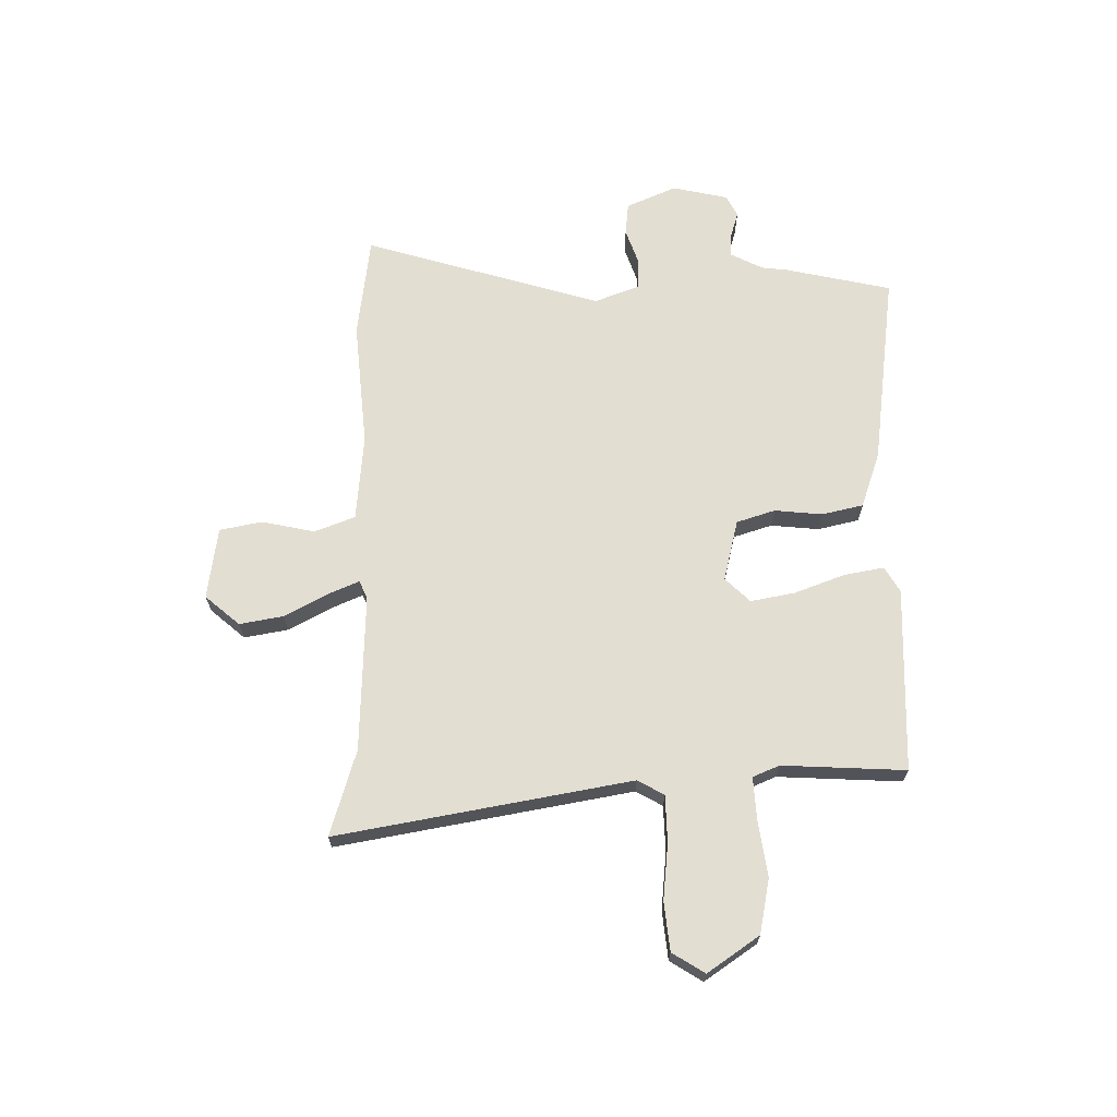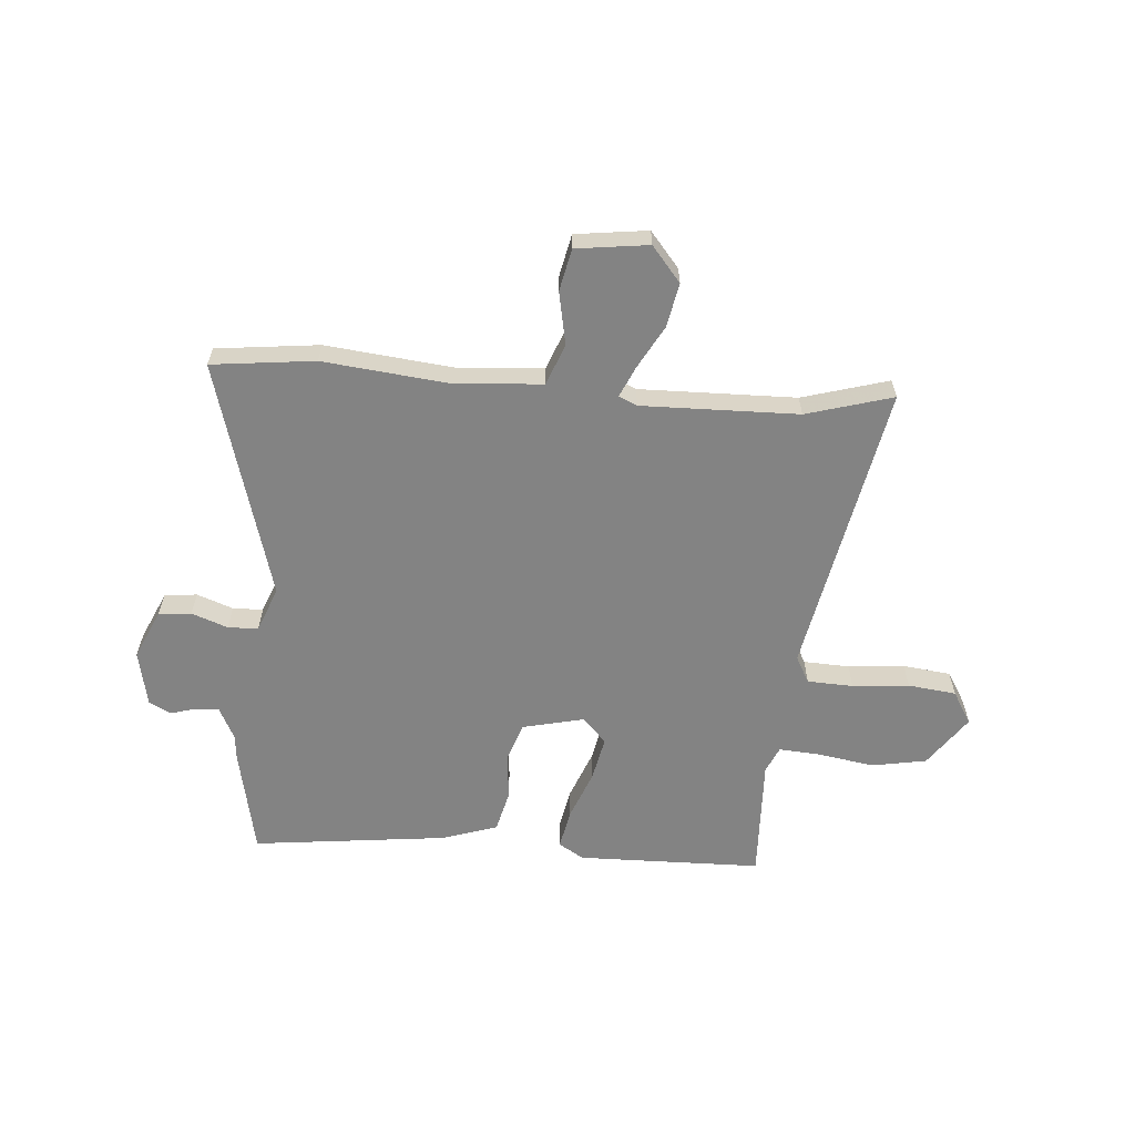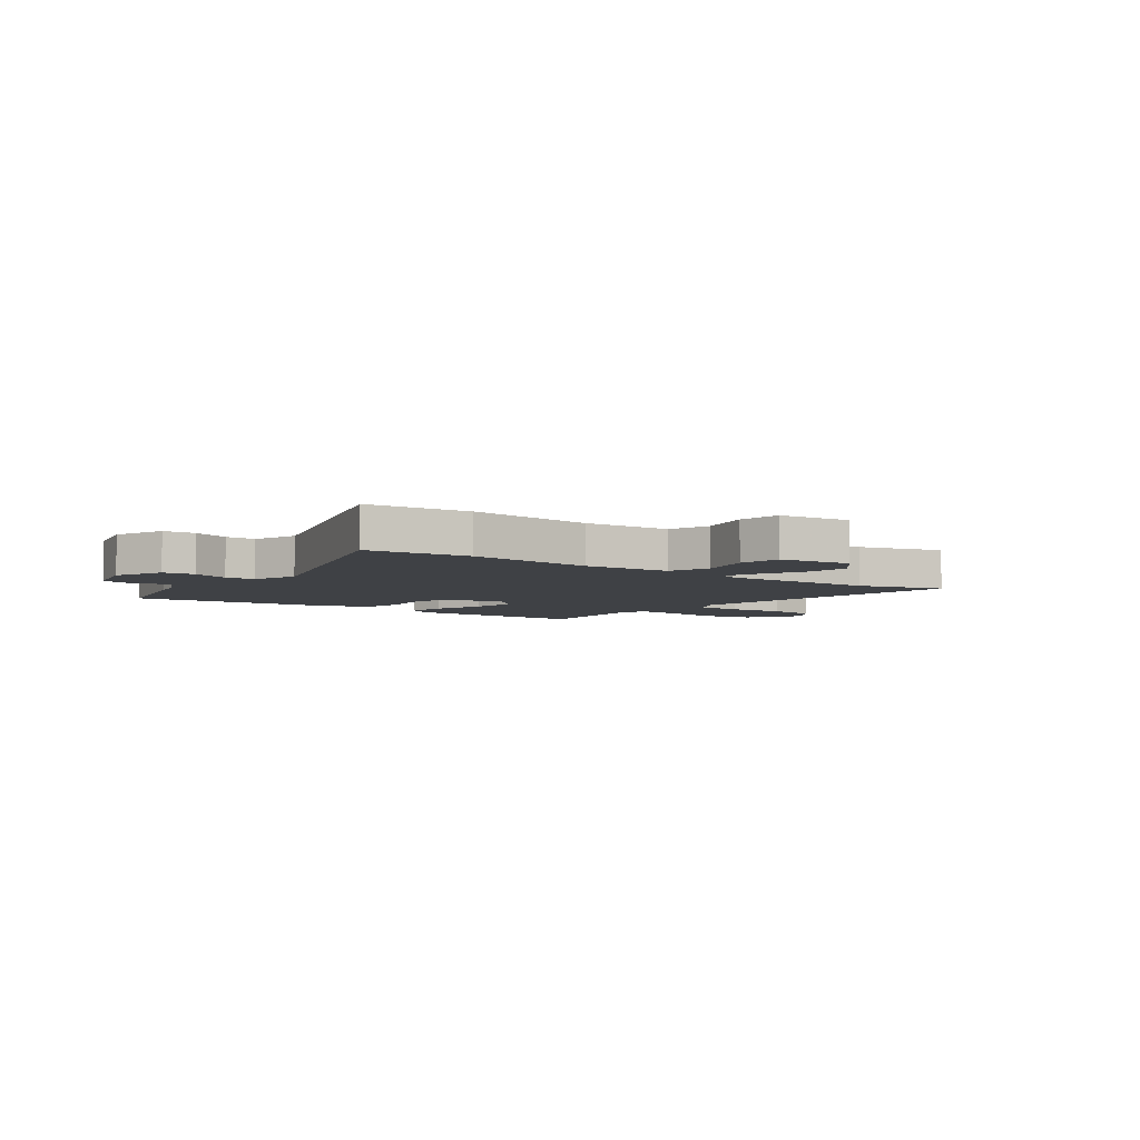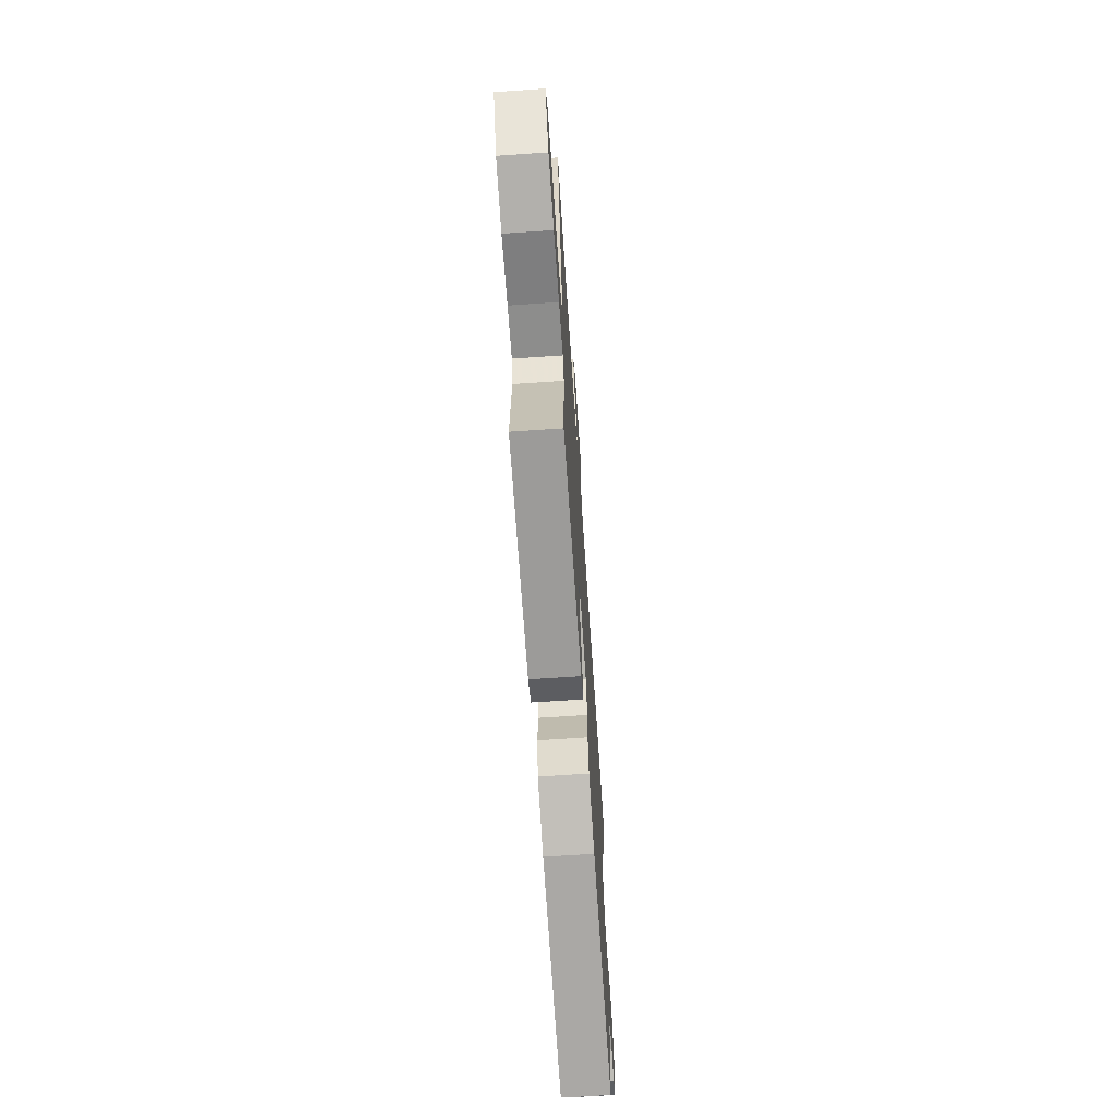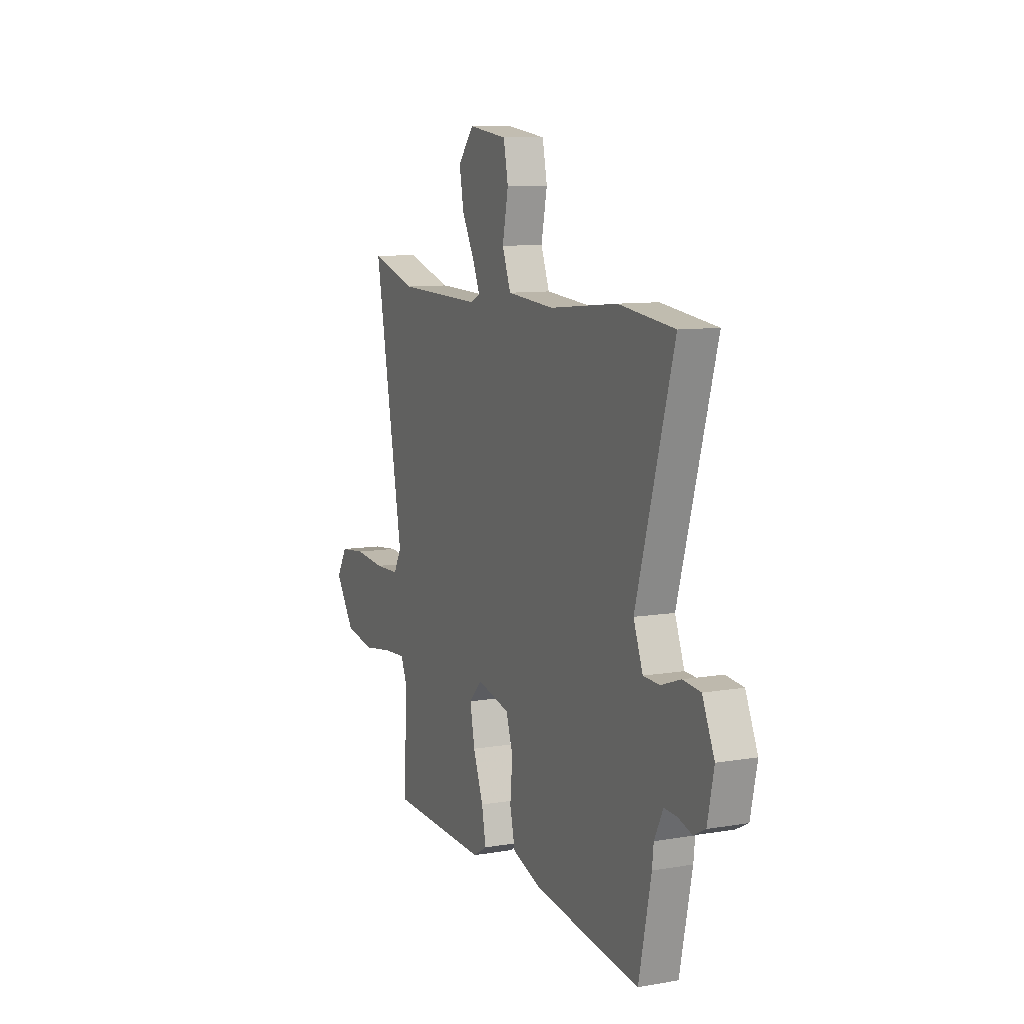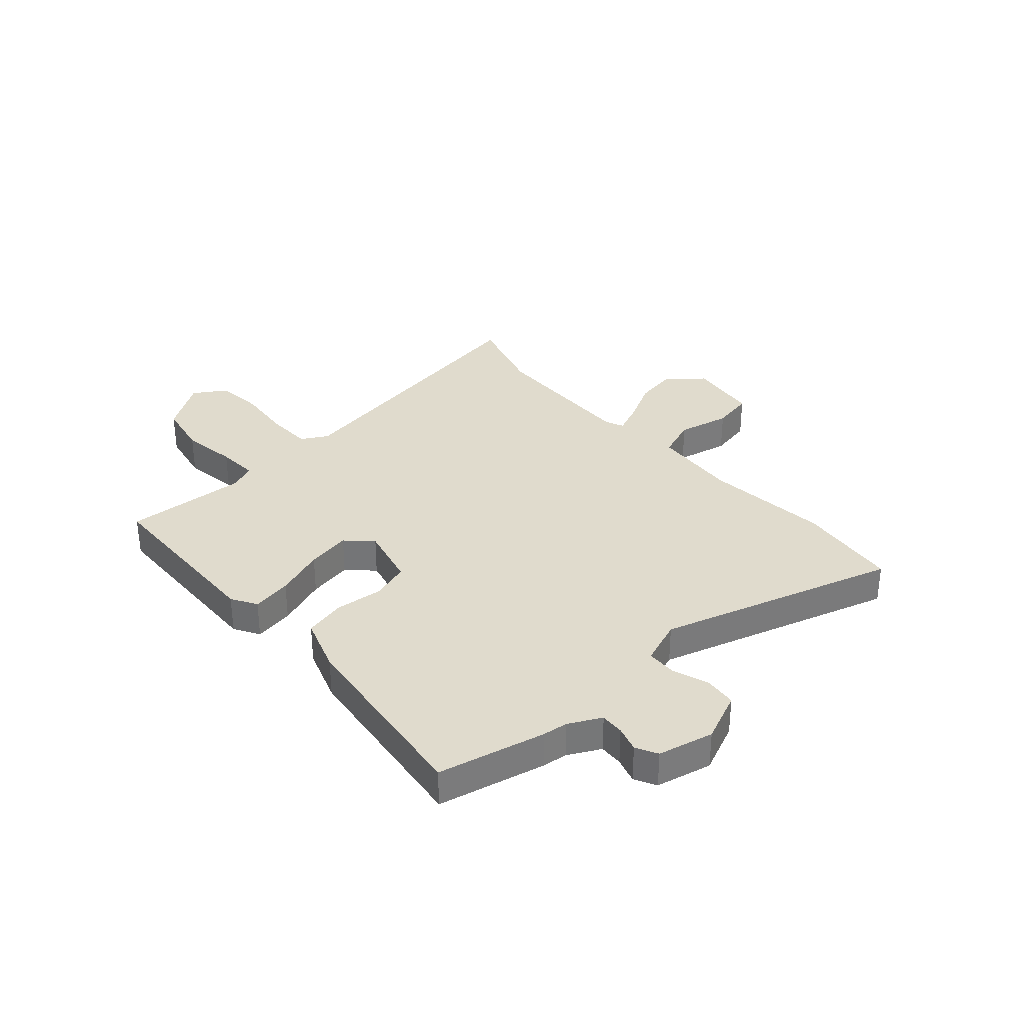
<metadata>
{"format":"obj","ext":"obj","renderer":"f3d","projection":"perspective","resolution":1024,"background":"white","views":[{"elev":67.4,"azim":89.7,"up":"+Y"},{"elev":-61.0,"azim":-4.9,"up":"+Y"},{"elev":-5.5,"azim":-35.8,"up":"+Y"},{"elev":-68.2,"azim":93.9,"up":"+Z"},{"elev":9.6,"azim":-113.9,"up":"+Z"},{"elev":33.2,"azim":-131.2,"up":"+Y"}]}
</metadata>
<code>
v -0.597 0.07 0.488
v -0.407 0.07 0.511
v -0.174 0.07 0.488
v -0.013 0.07 0.501
v 0.016 0.07 0.576
v -0.004 0.07 0.674
v 0.012 0.07 0.752
v 0.145 0.07 0.77
v 0.199 0.07 0.706
v 0.184 0.07 0.625
v 0.141 0.07 0.546
v 0.116 0.07 0.489
v 0.15 0.07 0.474
v 0.439 0.07 0.482
v 0.598 0.07 0.529
v 0.498 0.07 -0.013
v 0.525 0.07 -0.062
v 0.61 0.07 -0.065
v 0.715 0.07 -0.055
v 0.804 0.07 -0.065
v 0.841 0.07 -0.125
v 0.775 0.07 -0.22
v 0.674 0.07 -0.239
v 0.57 0.07 -0.223
v 0.493 0.07 -0.218
v 0.472 0.07 -0.267
v 0.482 0.07 -0.495
v 0.141 0.07 -0.504
v 0.094 0.07 -0.476
v 0.108 0.07 -0.402
v 0.143 0.07 -0.31
v 0.159 0.07 -0.228
v 0.115 0.07 -0.182
v 0.001 0.07 -0.209
v -0.022 0.07 -0.28
v -0.014 0.07 -0.369
v -0.032 0.07 -0.445
v -0.136 0.07 -0.48
v -0.495 0.07 -0.524
v -0.537 0.07 -0.326
v -0.542 0.07 -0.279
v -0.572 0.07 -0.219
v -0.616 0.07 -0.221
v -0.663 0.07 -0.235
v -0.703 0.07 -0.214
v -0.725 0.07 -0.111
v -0.684 0.07 -0.019
v -0.624 0.07 -0.013
v -0.557 0.07 -0.037
v -0.501 0.07 -0.035
v -0.469 0.07 0.048
v -0.597 0 0.488
v -0.407 0 0.511
v -0.174 0 0.488
v -0.013 0 0.501
v 0.016 0 0.576
v -0.004 0 0.674
v 0.012 0 0.752
v 0.145 0 0.77
v 0.199 0 0.706
v 0.184 0 0.625
v 0.141 0 0.546
v 0.116 0 0.489
v 0.15 0 0.474
v 0.439 0 0.482
v 0.598 0 0.529
v 0.498 0 -0.013
v 0.525 0 -0.062
v 0.61 0 -0.065
v 0.715 0 -0.055
v 0.804 0 -0.065
v 0.841 0 -0.125
v 0.775 0 -0.22
v 0.674 0 -0.239
v 0.57 0 -0.223
v 0.493 0 -0.218
v 0.472 0 -0.267
v 0.482 0 -0.495
v 0.141 0 -0.504
v 0.094 0 -0.476
v 0.108 0 -0.402
v 0.143 0 -0.31
v 0.159 0 -0.228
v 0.115 0 -0.182
v 0.001 0 -0.209
v -0.022 0 -0.28
v -0.014 0 -0.369
v -0.032 0 -0.445
v -0.136 0 -0.48
v -0.495 0 -0.524
v -0.537 0 -0.326
v -0.542 0 -0.279
v -0.572 0 -0.219
v -0.616 0 -0.221
v -0.663 0 -0.235
v -0.703 0 -0.214
v -0.725 0 -0.111
v -0.684 0 -0.019
v -0.624 0 -0.013
v -0.557 0 -0.037
v -0.501 0 -0.035
v -0.469 0 0.048
f 47 48 49
f 46 47 49
f 45 46 49
f 44 45 49
f 43 44 49
f 42 43 49 50
f 41 42 50
f 41 50 51
f 40 41 51
f 39 40 51
f 38 39 51
f 37 38 51
f 36 37 51
f 35 36 51
f 29 30 31
f 28 29 31
f 27 28 31
f 26 27 31
f 25 26 31 32
f 22 23 24
f 21 22 24
f 20 21 24
f 19 20 24
f 18 19 24
f 17 18 24 25
f 25 32 33
f 17 25 33
f 16 17 33
f 9 10 11
f 8 9 11
f 7 8 11
f 6 7 11
f 5 6 11
f 4 5 11 12
f 3 4 12 13
f 1 2 3
f 51 1 3
f 35 51 3
f 34 35 3
f 16 33 34
f 15 16 34
f 14 15 34
f 34 3 13
f 13 14 34
f 100 99 98
f 100 98 97
f 100 97 96
f 100 96 95
f 100 95 94
f 101 100 94 93
f 101 93 92
f 102 101 92
f 102 92 91
f 102 91 90
f 102 90 89
f 102 89 88
f 102 88 87
f 102 87 86
f 82 81 80
f 82 80 79
f 82 79 78
f 82 78 77
f 83 82 77 76
f 75 74 73
f 75 73 72
f 75 72 71
f 75 71 70
f 75 70 69
f 76 75 69 68
f 84 83 76
f 84 76 68
f 84 68 67
f 62 61 60
f 62 60 59
f 62 59 58
f 62 58 57
f 62 57 56
f 63 62 56 55
f 64 63 55 54
f 54 53 52
f 54 52 102
f 54 102 86
f 54 86 85
f 85 84 67
f 85 67 66
f 85 66 65
f 64 54 85
f 85 65 64
f 1 52 53 2
f 2 53 54 3
f 3 54 55 4
f 4 55 56 5
f 5 56 57 6
f 6 57 58 7
f 7 58 59 8
f 8 59 60 9
f 9 60 61 10
f 10 61 62 11
f 11 62 63 12
f 12 63 64 13
f 13 64 65 14
f 14 65 66 15
f 15 66 67 16
f 16 67 68 17
f 17 68 69 18
f 18 69 70 19
f 19 70 71 20
f 20 71 72 21
f 21 72 73 22
f 22 73 74 23
f 23 74 75 24
f 24 75 76 25
f 25 76 77 26
f 26 77 78 27
f 27 78 79 28
f 28 79 80 29
f 29 80 81 30
f 30 81 82 31
f 31 82 83 32
f 32 83 84 33
f 33 84 85 34
f 34 85 86 35
f 35 86 87 36
f 36 87 88 37
f 37 88 89 38
f 38 89 90 39
f 39 90 91 40
f 40 91 92 41
f 41 92 93 42
f 42 93 94 43
f 43 94 95 44
f 44 95 96 45
f 45 96 97 46
f 46 97 98 47
f 47 98 99 48
f 48 99 100 49
f 49 100 101 50
f 50 101 102 51
f 51 102 52 1

</code>
